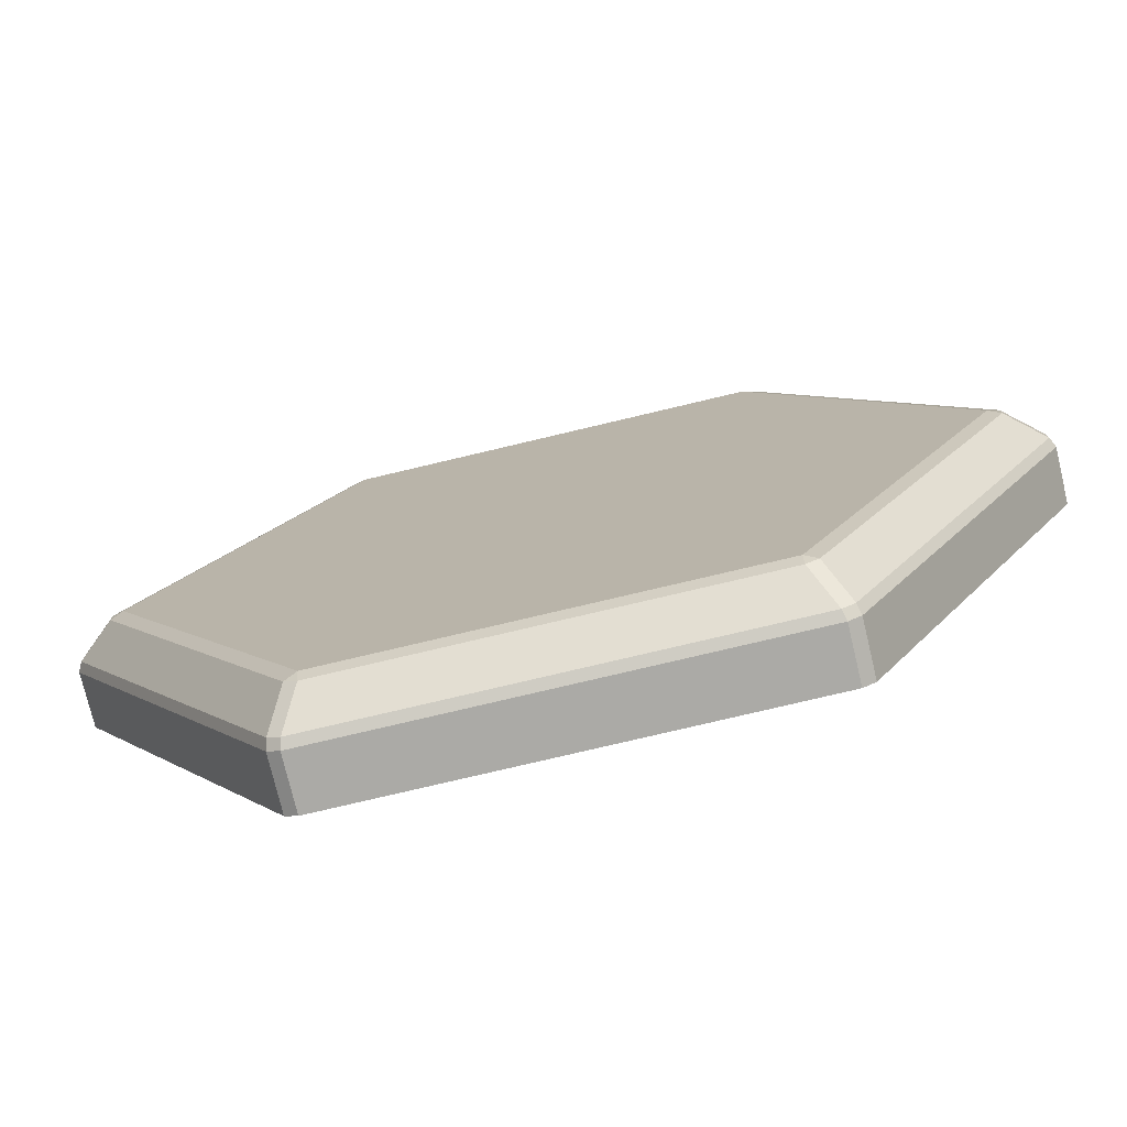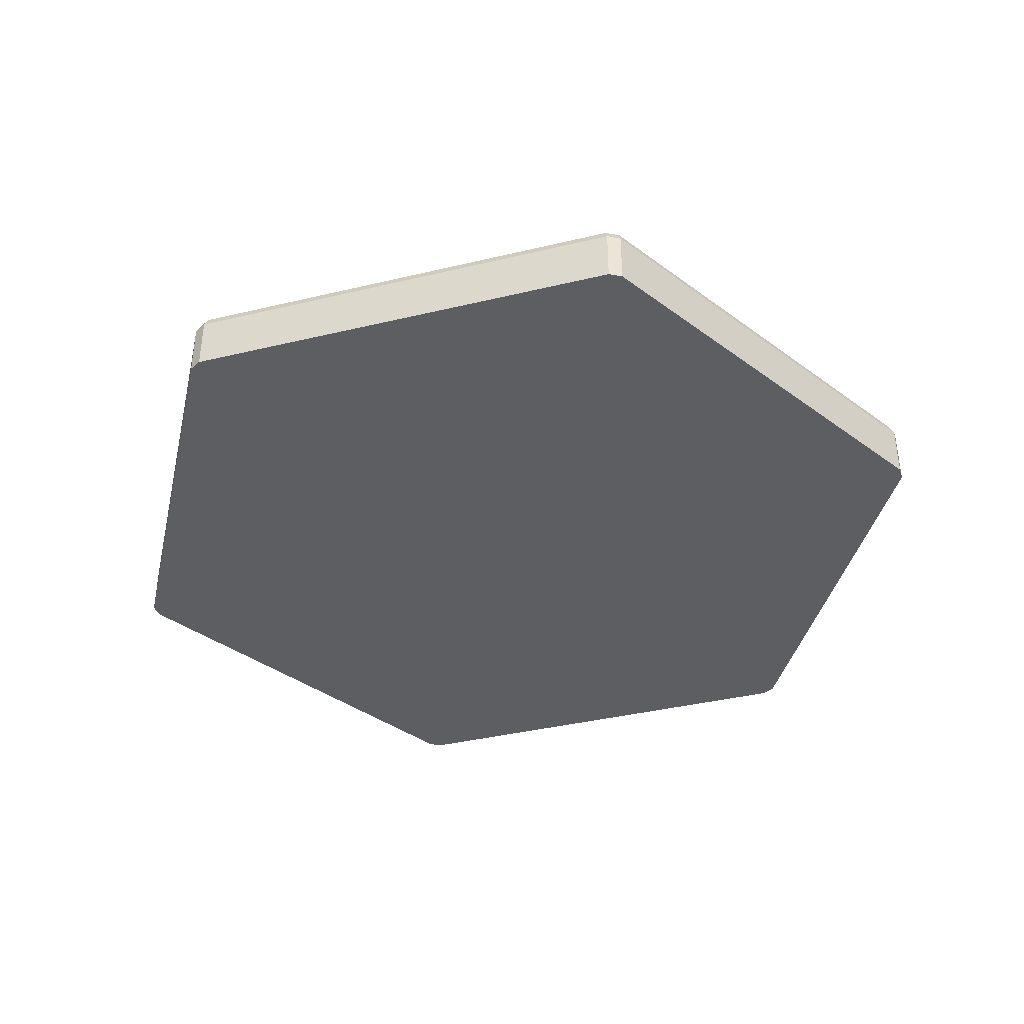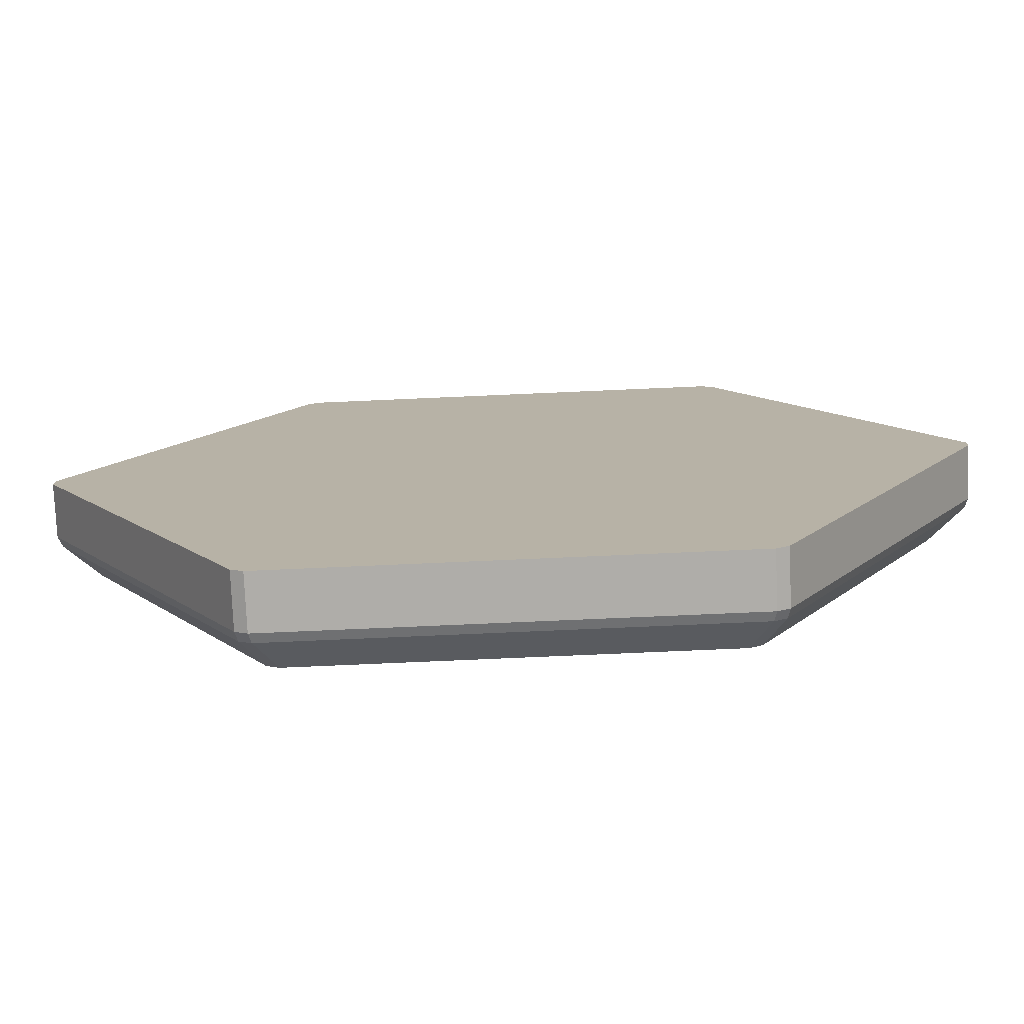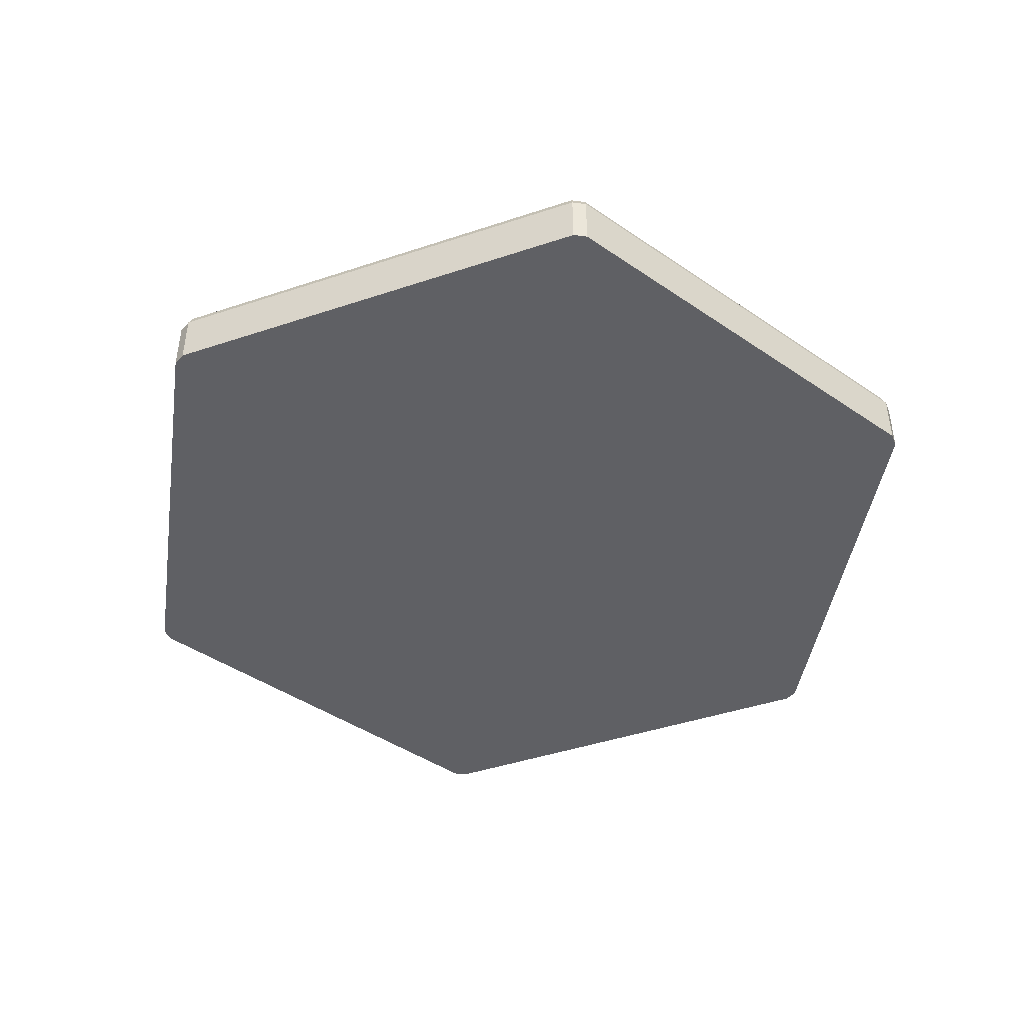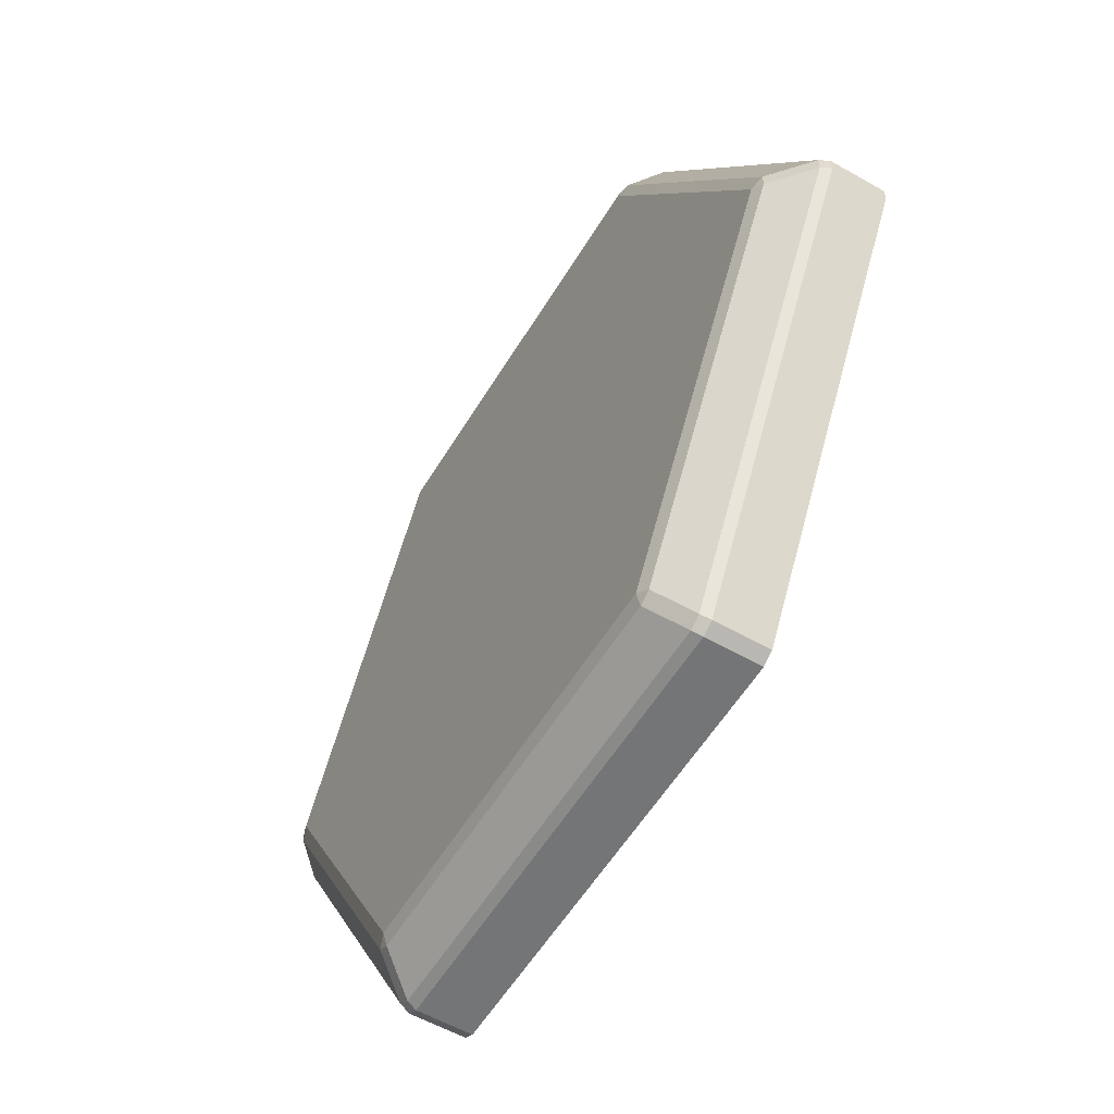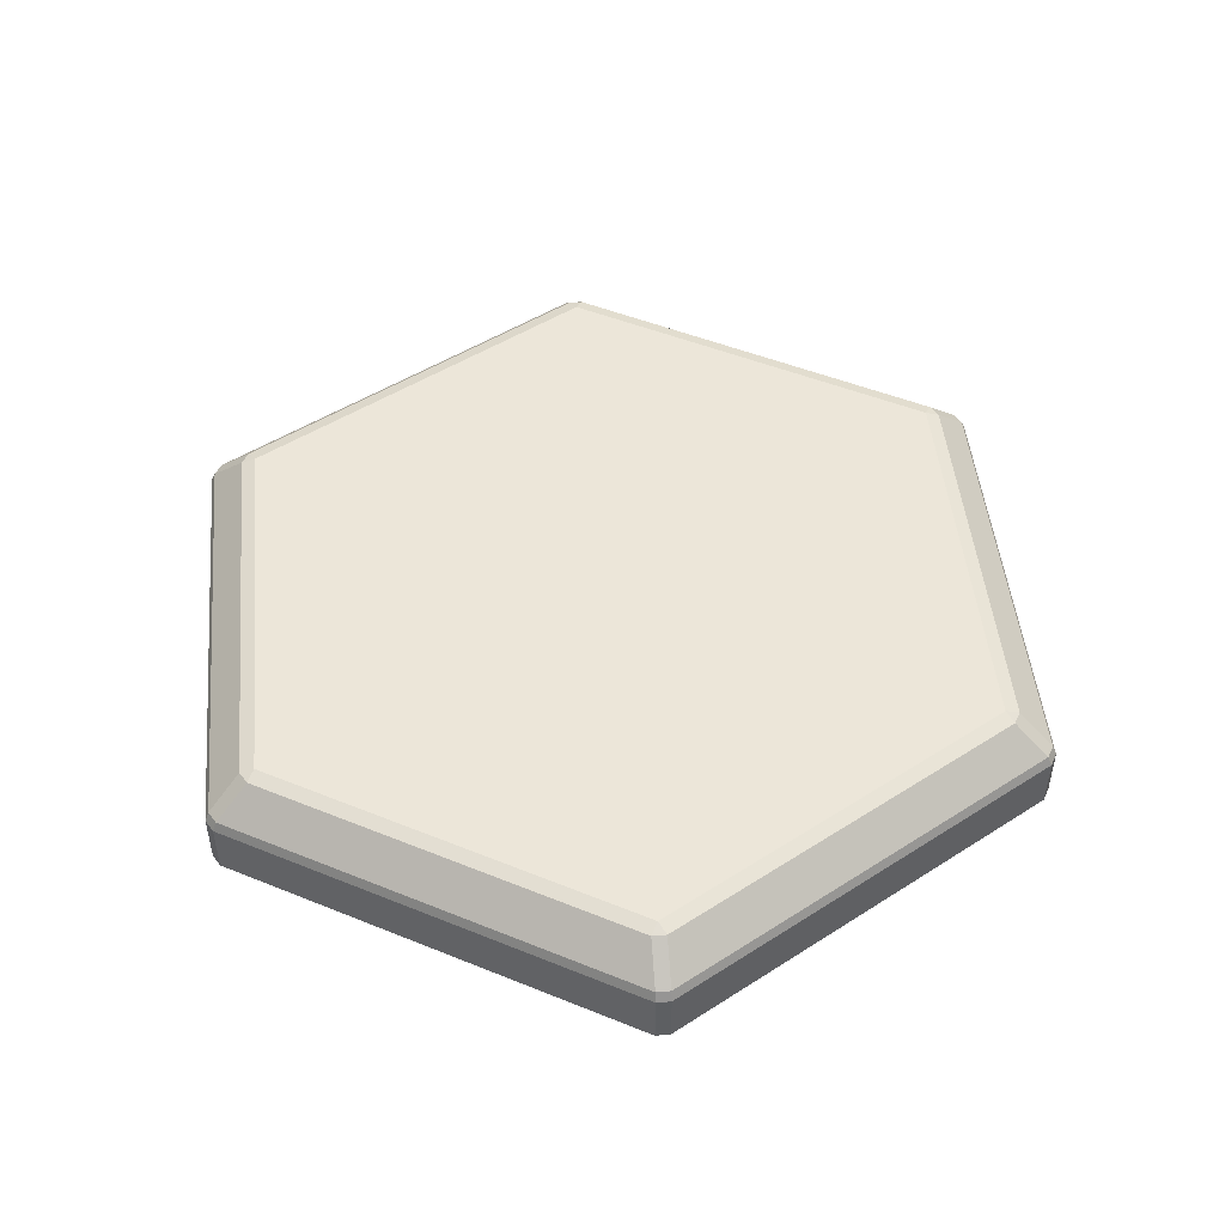
<metadata>
{"format":"obj","ext":"obj","renderer":"f3d","projection":"perspective","resolution":1024,"background":"white","views":[{"elev":-75.8,"azim":-166.6,"up":"+Z"},{"elev":-38.3,"azim":-103.1,"up":"+Y"},{"elev":-77.2,"azim":2.5,"up":"+Z"},{"elev":-44.2,"azim":-98.7,"up":"+Y"},{"elev":-56.4,"azim":-120.8,"up":"+Z"},{"elev":48.6,"azim":144.4,"up":"+Y"}]}
</metadata>
<code>
g Ice0_4_MO
v -2.111 0.4829 -0.03595
v -2.05 0.5032 2.75e-07
v -2.111 0.4829 0.03595
v -1.025 0.4829 -1.846
v -1.025 0.5032 -1.775
v -1.087 0.4829 -1.81
v -1.087 0.4829 1.81
v -1.025 0.5032 1.775
v -1.025 0.4829 1.846
v 1.025 0.4829 1.846
v 1.025 0.5032 1.775
v 1.087 0.4829 1.81
v 1.087 0.4829 -1.81
v 1.025 0.5032 -1.775
v 1.025 0.4829 -1.846
v 2.111 0.4829 0.03595
v 2.05 0.5032 8.389e-08
v 2.111 0.4829 -0.03595
v -1.192 0.2717 1.993
v -2.322 -0.003884 0.03595
v -2.322 0.2717 0.03595
v -1.192 0.2717 1.993
v -1.192 -0.003885 1.993
v -2.322 -0.003884 0.03595
v 1.192 0.2717 1.993
v 2.322 0.2717 0.03595
v 2.322 -0.003884 0.03595
v 2.322 -0.003884 0.03595
v 1.192 -0.003885 1.993
v 1.192 0.2717 1.993
v -2.322 0.2717 -0.03595
v -2.322 0.2717 0.03595
v -2.322 -0.003884 0.03595
v -2.322 -0.003884 -0.03595
v -2.299 0.3207 0.03595
v -2.299 0.3207 -0.03595
v -2.111 0.4829 -0.03595
v -2.111 0.4829 0.03595
v -2.299 0.3207 -0.03595
v -2.299 0.3207 0.03595
v -2.322 0.2717 0.03595
v -2.322 0.2717 -0.03595
v -1.025 0.4829 1.846
v -1.118 0.3207 2.009
v -1.18 0.3207 1.973
v -1.087 0.4829 1.81
v -1.18 0.3207 1.973
v -1.118 0.3207 2.009
v -1.13 0.2717 2.029
v -1.192 0.2717 1.993
v -1.192 0.2717 1.993
v -1.13 0.2717 2.029
v -1.192 -0.003885 1.993
v -1.13 -0.003885 2.029
v -1.18 0.3207 -1.973
v -1.118 0.3207 -2.009
v -1.025 0.4829 -1.846
v -1.087 0.4829 -1.81
v -1.118 0.3207 -2.009
v -1.18 0.3207 -1.973
v -1.13 0.2717 -2.029
v -1.192 0.2717 -1.993
v -1.13 -0.003883 -2.029
v -1.13 0.2717 -2.029
v -1.192 0.2717 -1.993
v -1.192 -0.003883 -1.993
v 1.18 0.3207 1.973
v 1.118 0.3207 2.009
v 1.025 0.4829 1.846
v 1.087 0.4829 1.81
v 1.118 0.3207 2.009
v 1.18 0.3207 1.973
v 1.13 0.2717 2.029
v 1.192 0.2717 1.993
v 1.13 0.2717 2.029
v 1.192 0.2717 1.993
v 1.192 -0.003885 1.993
v 1.13 -0.003885 2.029
v 1.18 0.3207 -1.973
v 1.087 0.4829 -1.81
v 1.025 0.4829 -1.846
v 1.118 0.3207 -2.009
v 1.18 0.3207 -1.973
v 1.118 0.3207 -2.009
v 1.13 0.2717 -2.029
v 1.192 0.2717 -1.993
v 1.192 0.2717 -1.993
v 1.13 0.2717 -2.029
v 1.13 -0.003883 -2.029
v 1.192 -0.003883 -1.993
v 2.111 0.4829 -0.03595
v 2.299 0.3207 -0.03595
v 2.299 0.3207 0.03595
v 2.111 0.4829 0.03595
v 2.299 0.3207 0.03595
v 2.299 0.3207 -0.03595
v 2.322 0.2717 0.03595
v 2.322 0.2717 -0.03595
v 2.322 0.2717 0.03595
v 2.322 0.2717 -0.03595
v 2.322 -0.003884 0.03595
v 2.322 -0.003884 -0.03595
v -2.322 0.2717 0.03595
v -2.299 0.3207 0.03595
v -1.18 0.3207 1.973
v -1.192 0.2717 1.993
v -1.18 0.3207 -1.973
v -2.299 0.3207 -0.03595
v -2.322 0.2717 -0.03595
v -1.192 0.2717 -1.993
v -1.13 0.2717 2.029
v -1.118 0.3207 2.009
v 1.13 0.2717 2.029
v 1.118 0.3207 2.009
v -1.025 0.5032 -1.775
v -2.05 0.5032 2.75e-07
v -2.111 0.4829 -0.03595
v -1.087 0.4829 -1.81
v -1.087 0.4829 1.81
v -2.111 0.4829 0.03595
v -2.05 0.5032 2.75e-07
v -1.025 0.5032 1.775
v -1.025 0.4829 1.846
v -1.025 0.5032 1.775
v 1.025 0.4829 1.846
v 1.025 0.5032 1.775
v -1.025 0.5032 -1.775
v -1.025 0.4829 -1.846
v 1.025 0.5032 -1.775
v 1.025 0.4829 -1.846
v 1.118 0.3207 -2.009
v -1.118 0.3207 -2.009
v -1.13 0.2717 -2.029
v 1.13 0.2717 -2.029
v 1.192 0.2717 1.993
v 1.18 0.3207 1.973
v 2.322 0.2717 0.03595
v 2.299 0.3207 0.03595
v 1.087 0.4829 1.81
v 1.025 0.5032 1.775
v 2.05 0.5032 8.389e-08
v 2.111 0.4829 0.03595
v 2.322 0.2717 -0.03595
v 2.299 0.3207 -0.03595
v 1.18 0.3207 -1.973
v 1.192 0.2717 -1.993
v 2.111 0.4829 -0.03595
v 2.05 0.5032 8.389e-08
v 1.025 0.5032 -1.775
v 1.087 0.4829 -1.81
v -2.299 0.3207 0.03595
v -2.111 0.4829 0.03595
v -1.18 0.3207 1.973
v -1.087 0.4829 1.81
v -2.299 0.3207 -0.03595
v -1.18 0.3207 -1.973
v -1.087 0.4829 -1.81
v -2.111 0.4829 -0.03595
v -1.118 0.3207 2.009
v -1.025 0.4829 1.846
v 1.118 0.3207 2.009
v 1.025 0.4829 1.846
v 1.18 0.3207 1.973
v 1.087 0.4829 1.81
v 2.111 0.4829 0.03595
v 2.299 0.3207 0.03595
v 2.299 0.3207 -0.03595
v 2.111 0.4829 -0.03595
v 1.087 0.4829 -1.81
v 1.18 0.3207 -1.973
v 1.118 0.3207 -2.009
v 1.025 0.4829 -1.846
v -1.118 0.3207 -2.009
v -1.025 0.4829 -1.846
v -1.13 -0.003885 2.029
v -1.13 0.2717 2.029
v 1.13 0.2717 2.029
v 1.13 -0.003885 2.029
v 2.322 0.2717 -0.03595
v 1.192 0.2717 -1.993
v 1.192 -0.003883 -1.993
v 2.322 -0.003884 -0.03595
v 1.13 -0.003883 -2.029
v 1.13 0.2717 -2.029
v -1.13 0.2717 -2.029
v -1.13 -0.003883 -2.029
v -2.322 0.2717 -0.03595
v -1.192 -0.003883 -1.993
v -1.192 0.2717 -1.993
v -2.322 -0.003884 -0.03595
v -1.192 -0.003883 -1.993
v -2.322 -0.003884 -0.03595
v -0.1469 -0.003884 -0.245
v -1.13 -0.003883 -2.029
v -2.322 -0.003884 0.03595
v 1.13 -0.003883 -2.029
v -1.192 -0.003885 1.993
v 1.192 -0.003883 -1.993
v -1.13 -0.003885 2.029
v 2.322 -0.003884 -0.03595
v 1.13 -0.003885 2.029
v 2.322 -0.003884 0.03595
v 1.192 -0.003885 1.993
v 1.025 0.5032 -1.775
v 2.05 0.5032 8.389e-08
v -0 0.5032 2.751e-07
v -1.025 0.5032 -1.775
v 1.025 0.5032 1.775
v -2.05 0.5032 2.75e-07
v -1.025 0.5032 1.775
g Ice0_4_MO_0
f 3 2 1
f 6 5 4
f 9 8 7
f 12 11 10
f 15 14 13
f 18 17 16
f 21 20 19
f 24 23 22
f 27 26 25
f 30 29 28
f 33 32 31
f 31 34 33
f 37 36 35
f 35 38 37
f 41 40 39
f 39 42 41
f 45 44 43
f 43 46 45
f 49 48 47
f 47 50 49
f 53 52 51
f 53 54 52
f 57 56 55
f 55 58 57
f 61 60 59
f 61 62 60
f 65 64 63
f 63 66 65
f 69 68 67
f 67 70 69
f 73 72 71
f 73 74 72
f 77 76 75
f 75 78 77
f 81 80 79
f 79 82 81
f 85 84 83
f 83 86 85
f 89 88 87
f 87 90 89
f 93 92 91
f 91 94 93
f 97 96 95
f 97 98 96
f 101 100 99
f 101 102 100
f 105 104 103
f 103 106 105
f 109 108 107
f 107 110 109
f 113 112 111
f 112 113 114
f 117 116 115
f 115 118 117
f 121 120 119
f 119 122 121
f 125 124 123
f 124 125 126
f 129 128 127
f 128 129 130
f 133 132 131
f 131 134 133
f 137 136 135
f 136 137 138
f 141 140 139
f 139 142 141
f 145 144 143
f 143 146 145
f 149 148 147
f 147 150 149
f 153 152 151
f 153 154 152
f 157 156 155
f 155 158 157
f 161 160 159
f 161 162 160
f 165 164 163
f 163 166 165
f 169 168 167
f 167 170 169
f 173 172 171
f 173 174 172
f 177 176 175
f 175 178 177
f 181 180 179
f 179 182 181
f 185 184 183
f 183 186 185
f 189 188 187
f 188 190 187
f 193 192 191
f 193 191 194
f 192 193 195
f 193 194 196
f 193 197 195
f 193 196 198
f 193 199 197
f 193 198 200
f 193 201 199
f 193 200 202
f 193 203 201
f 193 202 203
f 206 205 204
f 206 204 207
f 206 208 205
f 206 207 209
f 206 210 208
f 206 209 210

</code>
